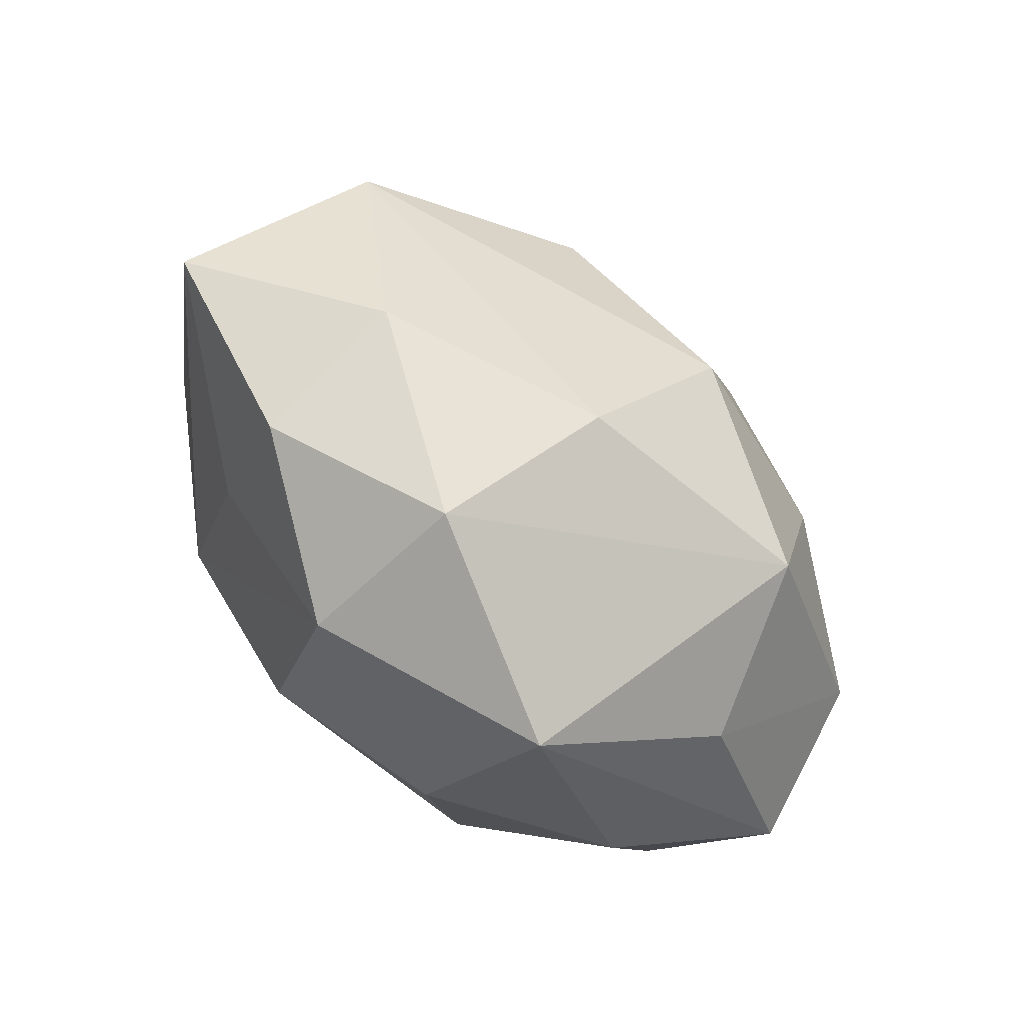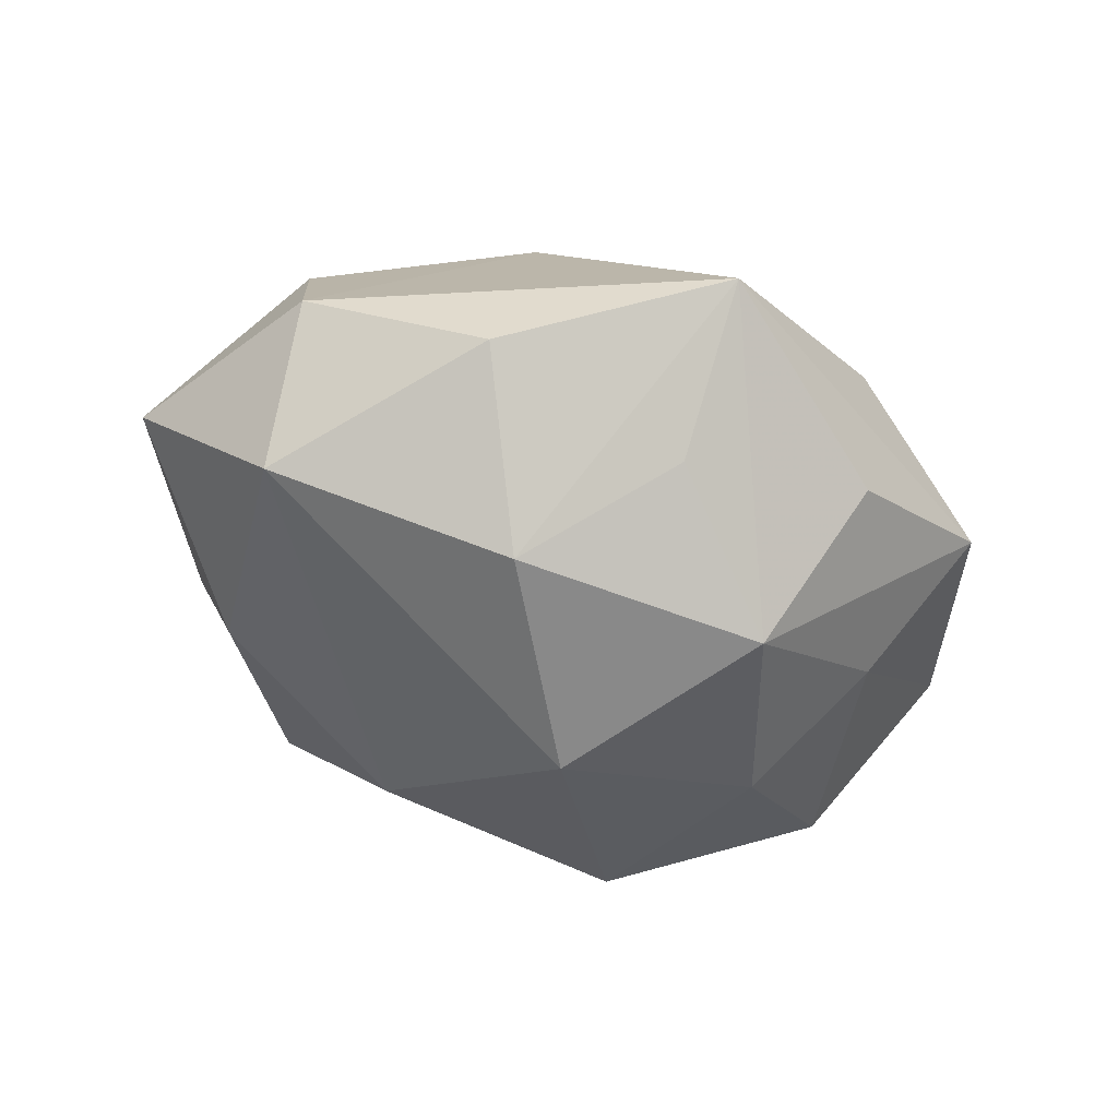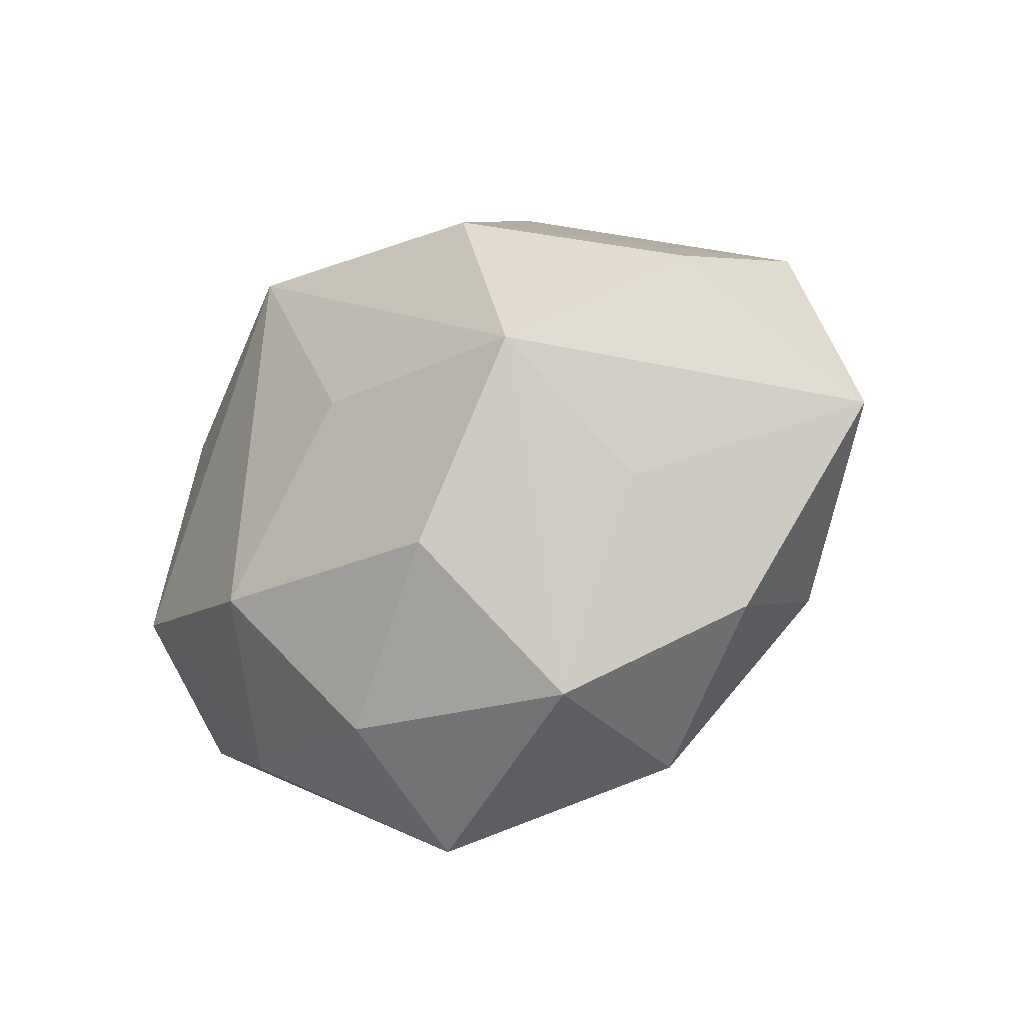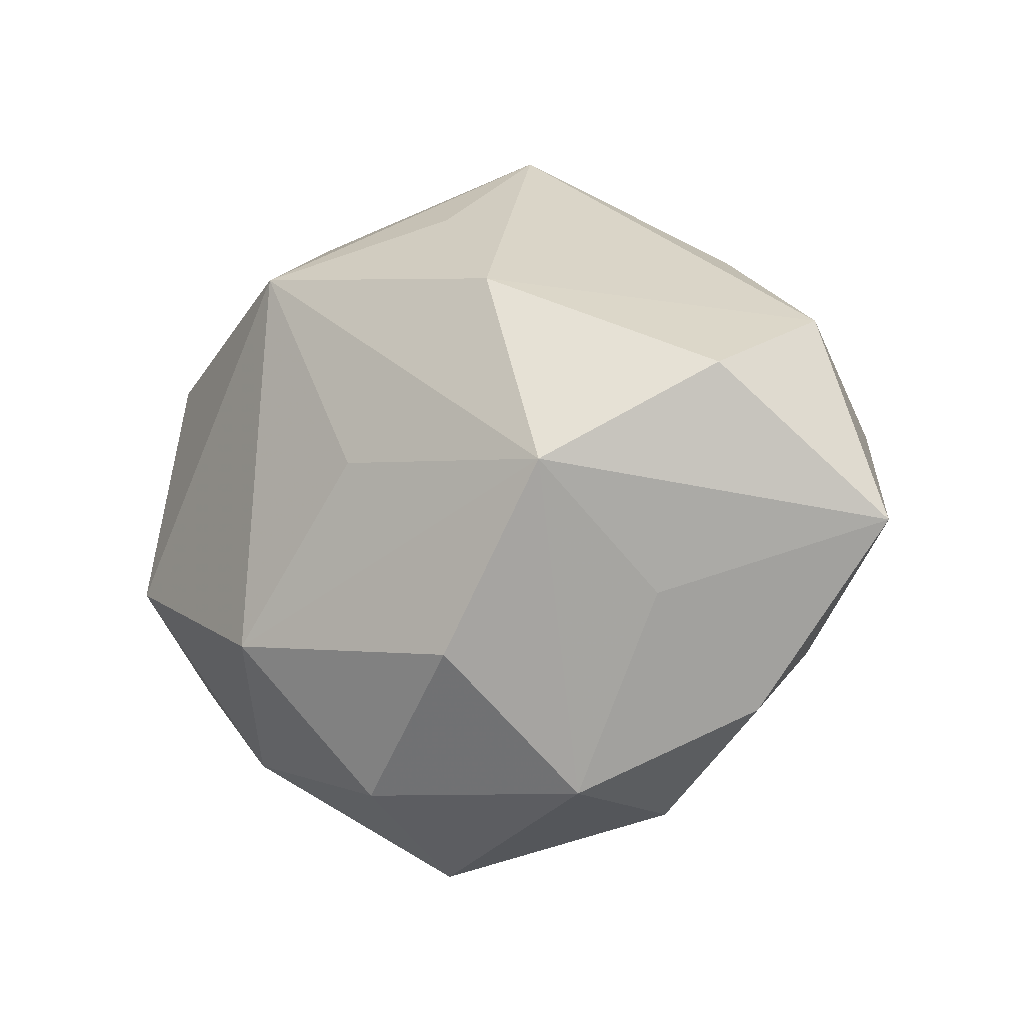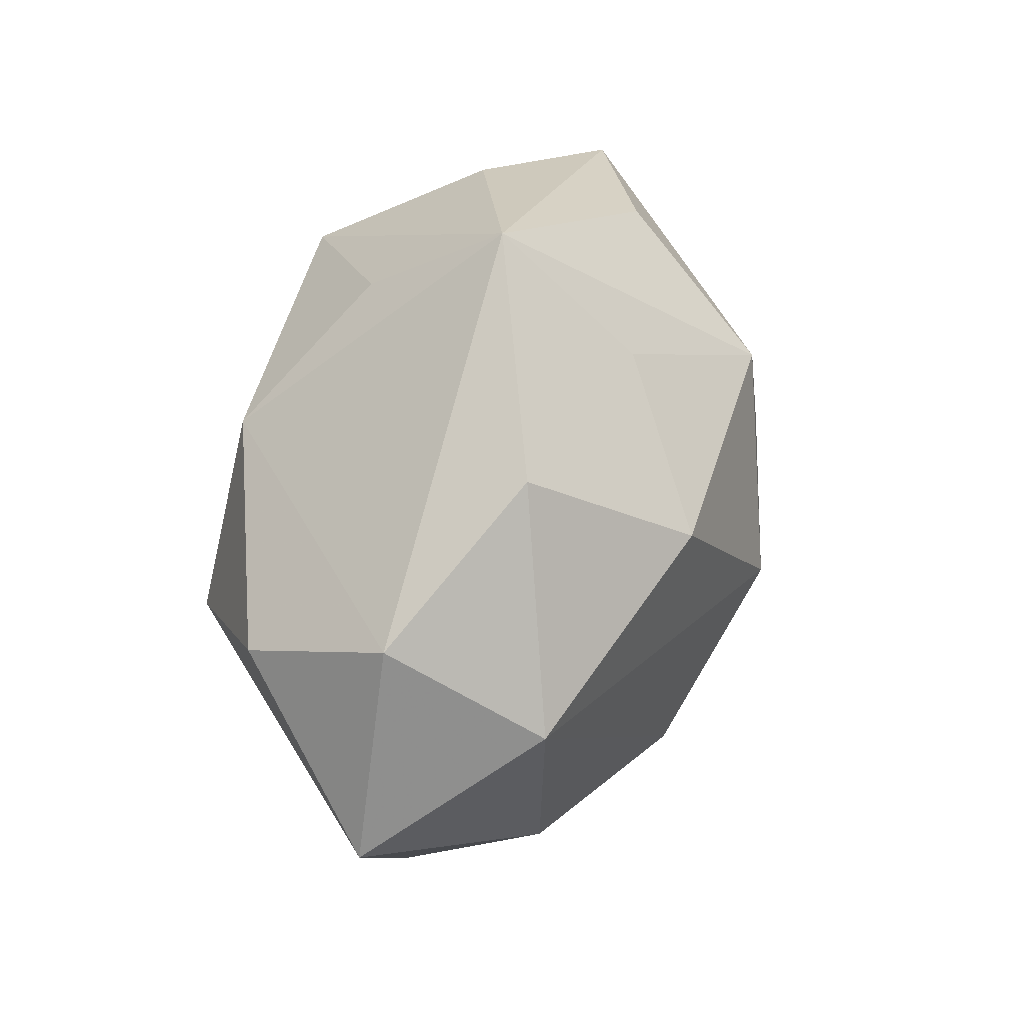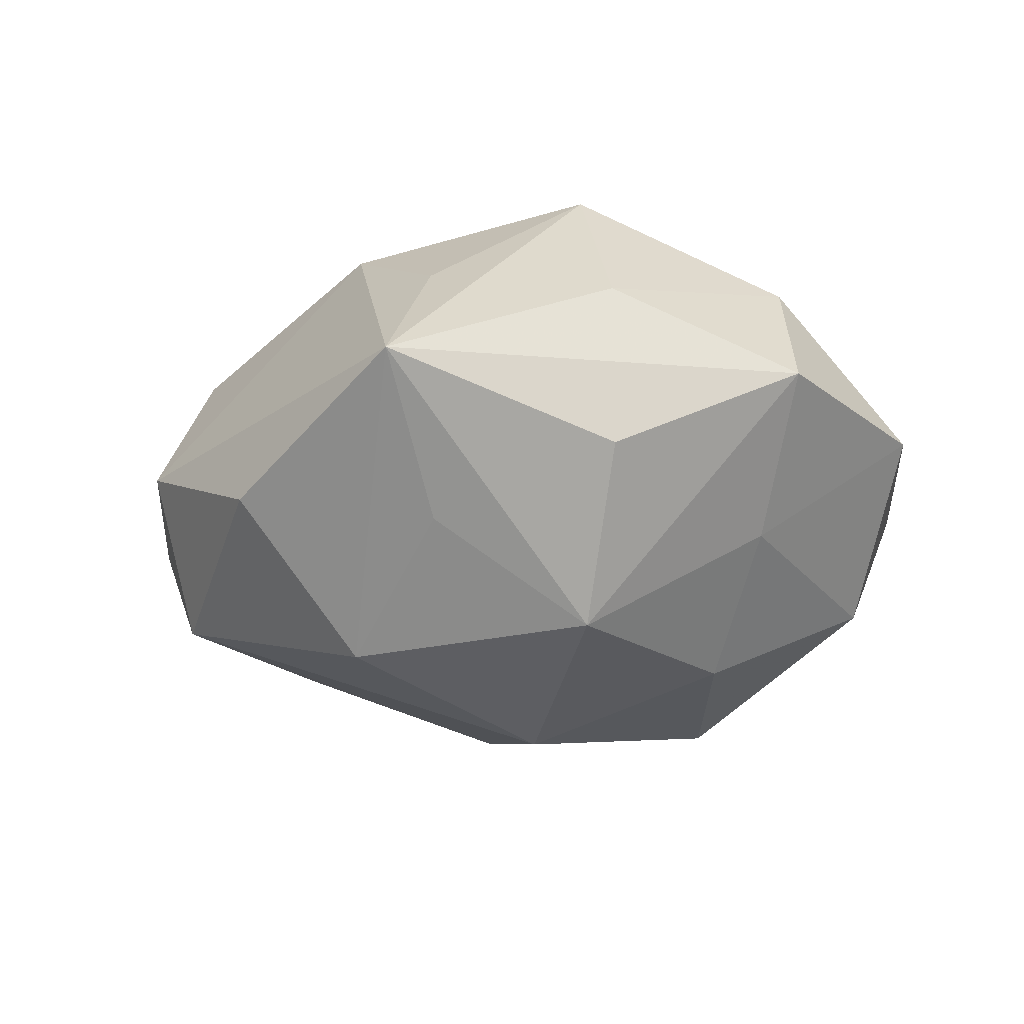
<metadata>
{"format":"obj","ext":"obj","renderer":"f3d","projection":"perspective","resolution":1024,"background":"white","views":[{"elev":-65.1,"azim":134.5,"up":"+Y"},{"elev":-49.2,"azim":150.3,"up":"+Z"},{"elev":-32.2,"azim":38.2,"up":"+Y"},{"elev":-11.4,"azim":33.0,"up":"+Y"},{"elev":43.3,"azim":106.5,"up":"+Y"},{"elev":-26.0,"azim":-165.0,"up":"+Z"}]}
</metadata>
<code>
v 0.02238 0.02519 -0.009107
v 0.01352 0.01723 0.02148
v -0.01134 0.02098 0.02226
v -0.0266 0.01113 -0.0126
v -0.0005962 0.001212 0.02346
v 0.01545 -0.03005 -0.007224
v -0.01579 0.02751 -0.009134
v 0.02859 -0.01463 -0.01232
v -0.01614 0.029 0.006673
v 0.00255 0.02494 -0.01354
v 0.01365 0.01425 -0.02233
v 0.0433 -0.005061 0.0004947
v -0.04054 0.004034 -0.0008852
v -0.01964 0.0003868 -0.02217
v -0.03676 -0.01536 -0.0002474
v 0.003747 0.03703 -0.001302
v 0.009153 -0.01912 -0.02009
v 0.02587 -0.01184 0.01224
v -0.03307 -0.008442 -0.01391
v -0.02072 -0.02401 -0.007271
v -0.003856 -0.02886 0.01483
v 0.0334 0.008124 0.01398
v -0.03403 -0.006863 0.01336
v -0.03255 0.02216 -0.001329
v 0.02073 -0.001089 0.02402
v -0.02226 -0.02466 0.008255
v -0.01036 0.01676 -0.02259
v 0.009413 -0.01734 0.02208
v -0.00446 -0.03588 0.0007999
v 0.02984 -0.02153 0.0008167
v 0.01541 -0.02911 0.008993
v -0.01452 -0.01796 -0.02207
v 0.03464 0.006532 -0.01443
v 0.03618 0.01487 -0.0002033
v 0.002501 0.02748 0.01199
v -0.01437 -0.01468 0.02158
v -0.0002997 -0.002041 -0.02702
v -0.03018 0.01433 0.01215
f 25 12 22
f 33 11 1
f 33 12 8
f 8 17 33
f 38 3 9
f 27 10 11
f 14 27 37
f 37 27 11
f 11 33 37
f 37 33 17
f 26 15 29
f 34 22 12
f 34 33 1
f 12 33 34
f 2 3 25
f 25 22 2
f 2 35 3
f 22 34 2
f 18 12 25
f 25 31 18
f 8 12 30
f 12 18 30
f 30 18 31
f 1 11 16
f 11 10 16
f 16 27 7
f 10 27 16
f 16 34 1
f 16 9 3
f 3 35 16
f 16 2 34
f 35 2 16
f 14 37 32
f 32 37 17
f 4 27 14
f 6 17 8
f 8 30 6
f 29 32 6
f 6 32 17
f 6 31 29
f 6 30 31
f 14 32 19
f 15 13 19
f 19 4 14
f 13 4 19
f 29 15 20
f 20 32 29
f 15 19 20
f 20 19 32
f 7 27 24
f 27 4 24
f 24 4 13
f 24 16 7
f 9 16 24
f 38 9 24
f 24 13 38
f 25 3 5
f 5 36 25
f 3 36 5
f 28 31 25
f 25 36 28
f 23 3 38
f 23 36 3
f 38 13 23
f 23 13 15
f 15 26 23
f 26 36 23
f 21 28 36
f 21 26 29
f 21 36 26
f 29 31 21
f 31 28 21

</code>
